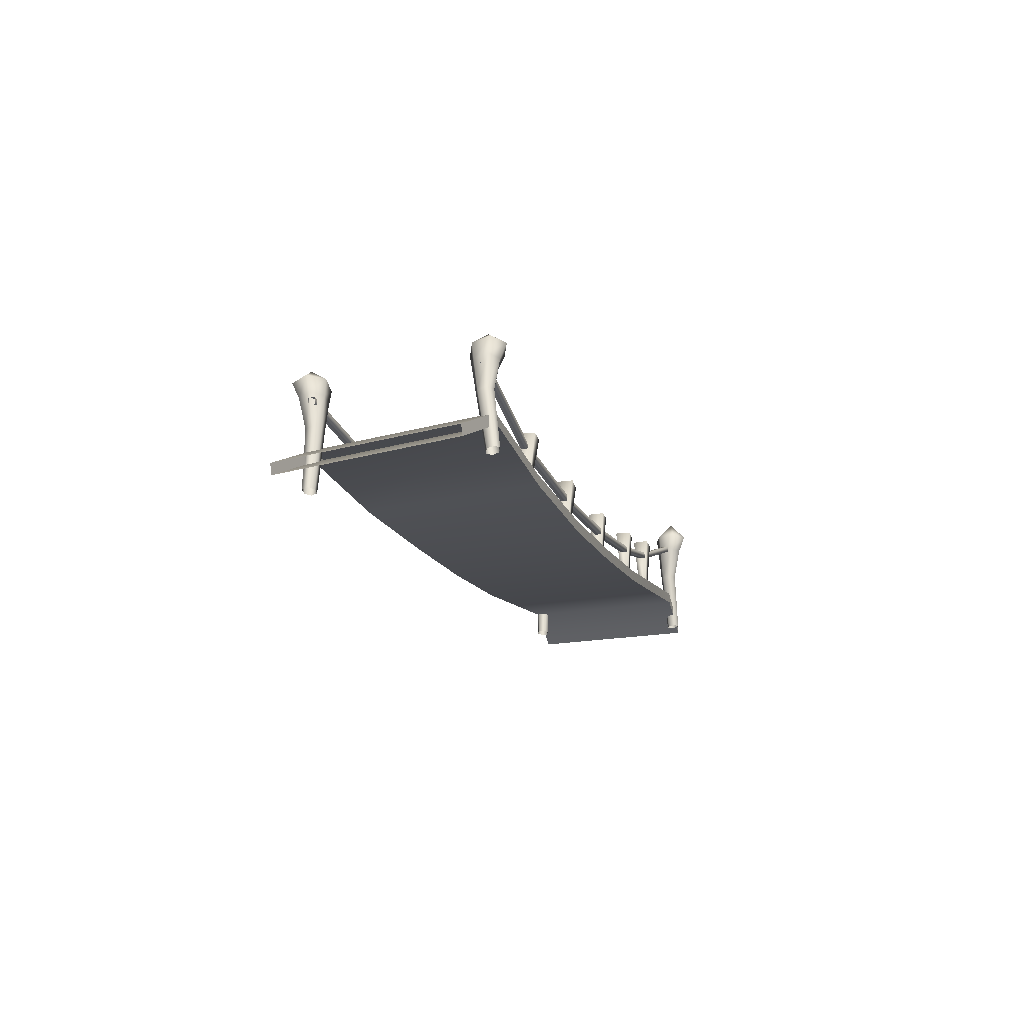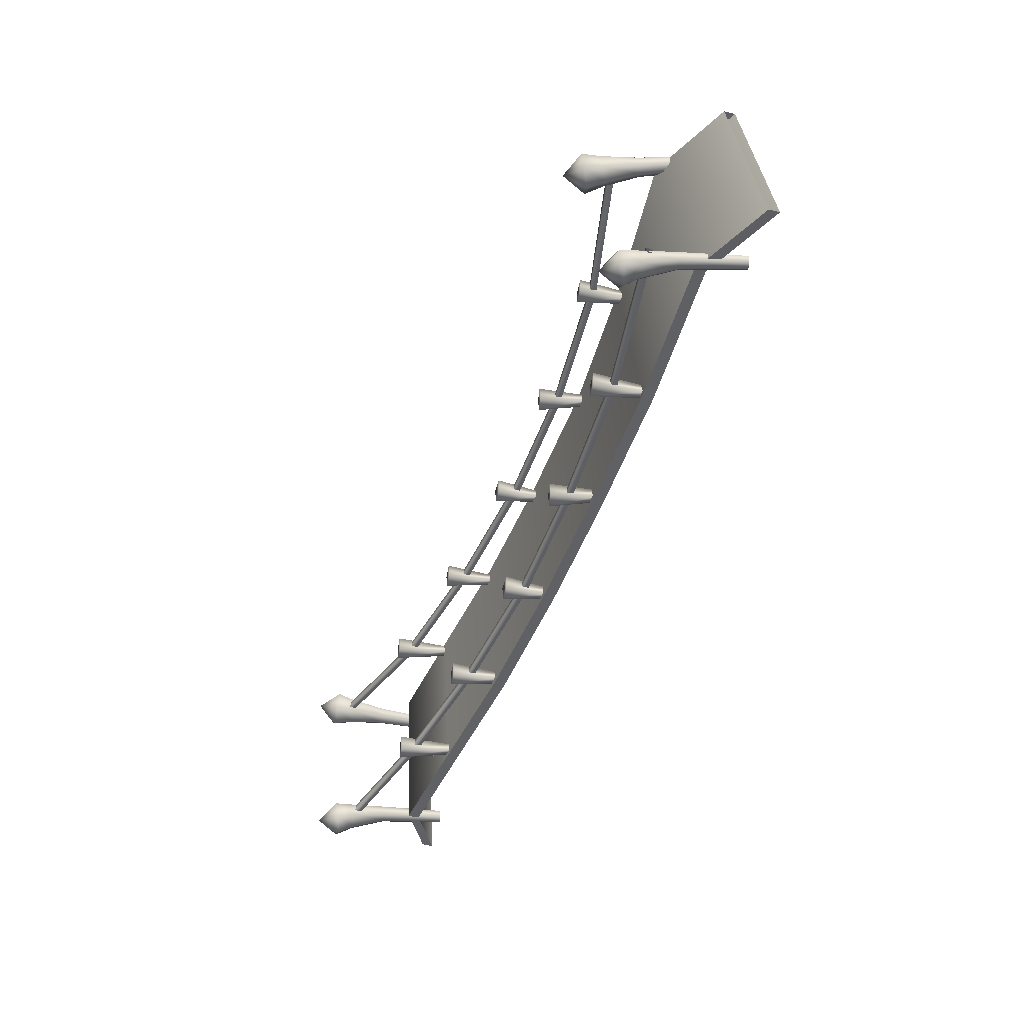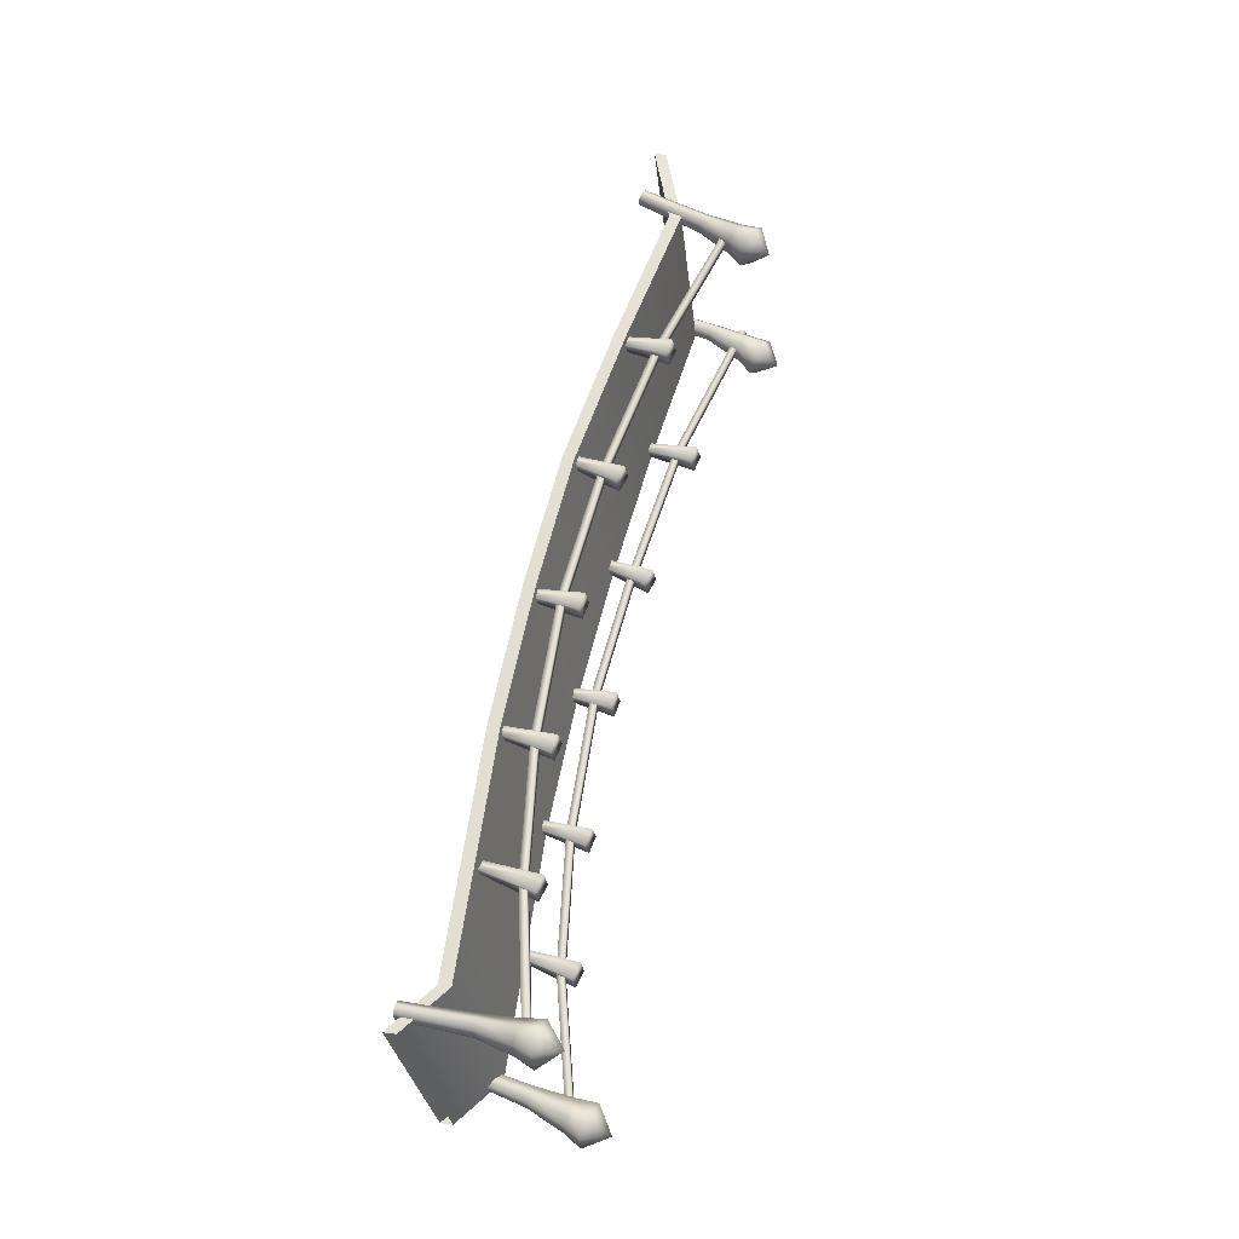
<metadata>
{"format":"obj","ext":"obj","renderer":"f3d","projection":"perspective","resolution":1024,"background":"white","views":[{"elev":-26.0,"azim":-51.2,"up":"+Y"},{"elev":-27.2,"azim":-100.3,"up":"+Z"},{"elev":36.2,"azim":116.0,"up":"+Z"}]}
</metadata>
<code>
g Bridge1
v -10.44 -0.1689 1.871
v -6.63 -0.1567 0.3217
v -6.557 -0.1534 0.4752
v -10.52 -0.1821 1.719
v -3.185 0.2842 -1.015
v -3.113 0.2807 -0.8607
v -0.135 0.8407 -2.189
v -0.06315 0.8372 -2.035
v 2.986 1.783 -3.486
v 3.057 1.78 -3.332
v 5.81 2.963 -4.745
v 5.881 2.959 -4.591
v 8.376 4.477 -6.075
v 8.448 4.473 -5.921
v 5.856 2.801 -4.77
v 8.423 4.315 -6.1
v 3.032 1.622 -3.511
v -0.08837 0.6792 -2.214
v -3.139 0.1227 -1.04
v -6.583 -0.3167 0.3046
v -10.47 -0.3454 1.71
v 8.495 4.312 -5.946
v 5.928 2.798 -4.616
v 5.856 2.801 -4.77
v 8.423 4.315 -6.1
v 3.032 1.622 -3.511
v 3.104 1.618 -3.357
v -0.08837 0.6792 -2.214
v -0.01653 0.6757 -2.06
v -3.139 0.1227 -1.04
v -3.067 0.1192 -0.8861
v -6.583 -0.3167 0.3046
v -6.509 -0.3129 0.4585
v -10.47 -0.3454 1.71
v -10.4 -0.3322 1.862
v 8.51 1.745 -5.823
v 8.547 3.415 -6.025
v 8.457 1.75 -5.987
v 8.616 3.423 -5.815
v 8.31 3.418 -6.063
v 8.272 1.757 -6.017
v 8.141 3.428 -5.892
v 8.141 1.76 -5.883
v 8.21 3.435 -5.683
v 8.194 1.755 -5.719
v 8.447 3.433 -5.644
v 8.379 1.748 -5.689
v 8.616 3.423 -5.815
v 8.51 1.745 -5.823
v 8.632 4.314 -6.252
v 8.741 4.35 -5.923
v 8.257 4.306 -6.312
v 7.991 4.334 -6.043
v 8.1 4.371 -5.713
v 8.475 4.379 -5.653
v 8.741 4.35 -5.923
v 8.702 4.762 -6.455
v 8.846 4.818 -6.018
v 8.205 4.747 -6.534
v 7.852 4.788 -6.177
v 7.997 4.845 -5.74
v 8.494 4.86 -5.661
v 8.846 4.818 -6.018
v 8.349 5.309 -6.171
v 8.349 5.309 -6.171
v 8.349 5.309 -6.171
v 8.349 5.309 -6.171
v 8.349 5.309 -6.171
v 8.349 5.309 -6.171
v 10.42 1.691 -1.966
v 10.32 3.361 -1.793
v 10.58 1.718 -1.912
v 10.11 3.34 -1.862
v 10.49 3.391 -1.961
v 10.71 1.746 -2.043
v 10.45 3.399 -2.198
v 10.68 1.747 -2.227
v 10.24 3.378 -2.267
v 10.52 1.72 -2.282
v 10.07 3.348 -2.099
v 10.39 1.692 -2.151
v 10.11 3.34 -1.862
v 10.42 1.691 -1.966
v 10.32 4.267 -1.576
v 9.992 4.258 -1.684
v 10.59 4.301 -1.843
v 10.53 4.326 -2.217
v 10.2 4.317 -2.324
v 9.928 4.283 -2.058
v 9.992 4.258 -1.684
v 10.38 4.725 -1.394
v 9.94 4.721 -1.536
v 10.74 4.766 -1.747
v 10.65 4.803 -2.242
v 10.21 4.799 -2.384
v 9.856 4.758 -2.031
v 9.94 4.721 -1.536
v 10.28 5.27 -1.839
v 10.28 5.27 -1.839
v 10.28 5.27 -1.839
v 10.28 5.27 -1.839
v 10.28 5.27 -1.839
v 10.28 5.27 -1.839
v 3.074 0.9215 -3.343
v 2.816 2.203 -3.551
v 3.005 2.2 -3.181
v 2.978 0.9234 -3.532
v 3.187 2.216 -3.739
v 3.375 2.212 -3.369
v 3.187 2.216 -3.739
v 3.167 0.9297 -3.629
v 3.264 0.9278 -3.439
v 3.005 2.2 -3.181
v 3.375 2.212 -3.369
v 3.167 0.9297 -3.629
v 3.187 2.216 -3.739
v 5.741 1.895 -4.542
v 5.549 3.266 -4.812
v 5.692 3.268 -4.422
v 5.667 1.894 -4.742
v 5.938 3.262 -4.956
v 6.082 3.264 -4.566
v 5.938 3.262 -4.956
v 5.867 1.892 -4.815
v 5.94 1.893 -4.616
v 5.692 3.268 -4.422
v 6.082 3.264 -4.566
v 5.867 1.892 -4.815
v 5.938 3.262 -4.956
v 0.00227 0.07308 -2.081
v -0.3034 1.273 -2.286
v -0.1349 1.272 -1.906
v -0.08397 0.07355 -2.275
v 0.07507 1.309 -2.453
v 0.2436 1.308 -2.074
v 0.07507 1.309 -2.453
v 0.1097 0.09164 -2.361
v 0.196 0.09117 -2.167
v -0.1349 1.272 -1.906
v 0.2436 1.308 -2.074
v 0.1097 0.09164 -2.361
v 0.07507 1.309 -2.453
v -3.296 -0.5917 -0.7602
v -3.413 0.6986 -1.032
v -3.242 0.693 -0.6539
v -3.383 -0.5888 -0.9539
v -3.036 0.6655 -1.204
v -2.864 0.6598 -0.8251
v -3.036 0.6655 -1.204
v -3.19 -0.6058 -1.041
v -3.103 -0.6087 -0.8478
v -3.242 0.693 -0.6539
v -2.864 0.6598 -0.8251
v -3.19 -0.6058 -1.041
v -3.036 0.6655 -1.204
v -6.579 -1.1 0.4813
v -6.785 0.288 0.3382
v -6.611 0.2586 0.7145
v -6.668 -1.085 0.2887
v -6.408 0.2957 0.1644
v -6.234 0.2663 0.5406
v -6.408 0.2957 0.1644
v -6.475 -1.081 0.1998
v -6.386 -1.096 0.3923
v -6.611 0.2586 0.7145
v -6.234 0.2663 0.5406
v -6.475 -1.081 0.1998
v -6.408 0.2957 0.1644
v -10.2 -2.65 1.874
v -10.02 -0.9982 1.617
v -10.2 -2.654 1.701
v -10.02 -0.9806 1.837
v -10.23 -0.9893 1.507
v -10.37 -2.642 1.615
v -10.44 -0.9628 1.617
v -10.54 -2.626 1.701
v -10.44 -0.9453 1.837
v -10.54 -2.623 1.873
v -10.23 -0.9541 1.947
v -10.37 -2.635 1.96
v -10.02 -0.9806 1.837
v -10.2 -2.65 1.874
v -9.819 -0.1183 1.387
v -9.815 -0.06617 1.732
v -10.16 -0.1164 1.214
v -10.49 -0.06239 1.386
v -10.49 -0.01026 1.732
v -10.15 -0.01215 1.905
v -9.815 -0.06617 1.732
v -9.667 0.3139 1.196
v -9.661 0.3908 1.652
v -10.12 0.3124 0.9673
v -10.56 0.3879 1.195
v -10.55 0.4649 1.652
v -10.1 0.4664 1.88
v -9.661 0.3908 1.652
v -10.06 0.8897 1.331
v -10.06 0.8897 1.331
v -10.06 0.8897 1.331
v -10.06 0.8897 1.331
v -10.06 0.8897 1.331
v -10.06 0.8897 1.331
v -8.773 -2.181 6.032
v -8.532 -0.527 5.838
v -8.608 -2.176 6.08
v -8.743 -0.5201 5.774
v -8.367 -0.5689 5.669
v -8.479 -2.203 5.948
v -8.413 -0.6039 5.436
v -8.515 -2.236 5.767
v -8.624 -0.5971 5.372
v -8.68 -2.241 5.718
v -8.789 -0.5552 5.541
v -8.809 -2.213 5.851
v -8.743 -0.5201 5.774
v -8.773 -2.181 6.032
v -8.341 0.3842 5.853
v -8.673 0.4191 5.748
v -8.081 0.3059 5.587
v -8.152 0.2625 5.217
v -8.483 0.2974 5.111
v -8.744 0.3757 5.377
v -8.673 0.4191 5.748
v -8.189 0.8497 5.932
v -8.626 0.9038 5.792
v -7.844 0.742 5.581
v -7.938 0.6884 5.089
v -8.376 0.7425 4.948
v -8.72 0.8502 5.3
v -8.626 0.9038 5.792
v -8.193 1.296 5.379
v -8.193 1.296 5.379
v -8.193 1.296 5.379
v -8.193 1.296 5.379
v -8.193 1.296 5.379
v -8.193 1.296 5.379
v -5.135 -1.139 4.172
v -5.341 0.2492 4.029
v -5.167 0.2198 4.405
v -5.224 -1.124 3.98
v -4.964 0.257 3.855
v -4.79 0.2275 4.232
v -4.964 0.257 3.855
v -5.031 -1.12 3.891
v -4.942 -1.135 4.083
v -5.167 0.2198 4.405
v -4.79 0.2275 4.232
v -5.031 -1.12 3.891
v -4.964 0.257 3.855
v -1.852 -0.6305 2.931
v -1.969 0.6599 2.658
v -1.798 0.6542 3.037
v -1.939 -0.6276 2.737
v -1.592 0.6267 2.487
v -1.42 0.6211 2.866
v -1.592 0.6267 2.487
v -1.746 -0.6445 2.649
v -1.659 -0.6474 2.843
v -1.798 0.6542 3.037
v -1.42 0.6211 2.866
v -1.746 -0.6445 2.649
v -1.592 0.6267 2.487
v 1.446 0.03433 1.61
v 1.141 1.234 1.405
v 1.309 1.234 1.785
v 1.36 0.0348 1.416
v 1.519 1.27 1.238
v 1.688 1.269 1.617
v 1.519 1.27 1.238
v 1.554 0.05288 1.33
v 1.64 0.05241 1.524
v 1.309 1.234 1.785
v 1.688 1.269 1.617
v 1.554 0.05288 1.33
v 1.519 1.27 1.238
v 4.518 0.8827 0.3482
v 4.261 2.165 0.14
v 4.449 2.161 0.5103
v 4.422 0.8846 0.1587
v 4.631 2.177 -0.0484
v 4.819 2.173 0.3218
v 4.631 2.177 -0.0484
v 4.611 0.891 0.0623
v 4.708 0.889 0.2518
v 4.449 2.161 0.5103
v 4.819 2.173 0.3218
v 4.611 0.891 0.0623
v 4.631 2.177 -0.0484
v 7.205 1.856 -0.8517
v 7.013 3.228 -1.121
v 7.157 3.229 -0.7312
v 7.132 1.856 -1.051
v 7.403 3.223 -1.265
v 7.547 3.225 -0.8749
v 7.403 3.223 -1.265
v 7.331 1.853 -1.125
v 7.405 1.854 -0.9252
v 7.157 3.229 -0.7312
v 7.547 3.225 -0.8749
v 7.331 1.853 -1.125
v 7.403 3.223 -1.265
v -8.655 0.2113 5.716
v -5.158 -0.02824 3.991
v -5.085 -0.02427 4.144
v -8.729 0.1981 5.564
v -1.741 0.2454 2.676
v -1.669 0.242 2.83
v 1.309 0.8019 1.502
v 1.381 0.7985 1.656
v 4.43 1.744 0.2049
v 4.501 1.741 0.3589
v 7.254 2.924 -1.054
v 7.325 2.92 -0.8998
v 10.03 4.434 -1.969
v 10.1 4.43 -1.815
v 7.3 2.762 -1.079
v 10.08 4.272 -1.994
v 4.476 1.583 0.1795
v 1.356 0.6404 1.477
v -1.695 0.08391 2.651
v -5.111 -0.1919 3.975
v -8.683 0.0348 5.556
v 10.15 4.269 -1.84
v 7.372 2.759 -0.9251
v 7.3 2.762 -1.079
v 10.08 4.272 -1.994
v 4.476 1.583 0.1795
v 4.548 1.579 0.3336
v 1.356 0.6404 1.477
v 1.428 0.6369 1.631
v -1.695 0.08391 2.651
v -1.623 0.08045 2.805
v -5.111 -0.1919 3.975
v -5.038 -0.1881 4.129
v -8.683 0.0348 5.556
v -8.608 0.04803 5.708
v -12 -2.673 2.153
v -8.38 -1.058 5.753
v -10.24 -2.331 6.301
v -10.14 -1.4 1.606
v -4.938 -0.8483 4.321
v -6.655 -0.9534 0.1437
v -1.602 -0.4855 3.034
v -3.282 -0.3752 -1.158
v 1.506 0.1489 1.779
v -0.1737 0.2612 -2.413
v 4.643 0.9363 0.482
v 2.964 1.049 -3.71
v 7.375 1.798 -0.6824
v 5.696 1.91 -4.875
v 9.833 2.573 -1.73
v 8.153 2.686 -5.922
v 11.01 1.99 -2.211
v 9.327 2.102 -6.403
v 9.38 1.814 -6.432
v 9.887 2.285 -1.759
v 11.06 1.702 -2.24
v 8.207 2.398 -5.951
v 7.429 1.51 -0.7112
v 5.749 1.622 -4.904
v 4.697 0.6483 0.4532
v 3.017 0.7606 -3.739
v 1.56 -0.1391 1.75
v -0.1201 -0.02682 -2.442
v -1.548 -0.7735 3.005
v -3.228 -0.6628 -1.187
v -4.884 -1.138 4.307
v -6.601 -1.241 0.1296
v -8.326 -1.347 5.755
v -10.08 -1.689 1.607
v -10.19 -2.62 6.302
v -11.95 -2.962 2.155
v 9.887 2.285 -1.759
v 11.01 1.99 -2.211
v 11.06 1.702 -2.24
v 9.833 2.573 -1.73
v 7.375 1.798 -0.6824
v 7.429 1.51 -0.7112
v 4.643 0.9363 0.482
v 4.697 0.6483 0.4532
v 1.56 -0.1391 1.75
v 1.506 0.1489 1.779
v -1.602 -0.4855 3.034
v -1.548 -0.7735 3.005
v -4.884 -1.138 4.307
v -4.884 -1.138 4.307
v -4.938 -0.8483 4.321
v -8.326 -1.347 5.755
v -8.326 -1.347 5.755
v -8.38 -1.058 5.753
v -4.938 -0.8483 4.321
v -10.19 -2.62 6.302
v -8.38 -1.058 5.753
v -8.326 -1.347 5.755
v -10.24 -2.331 6.301
v 9.38 1.814 -6.432
v 8.153 2.686 -5.922
v 8.207 2.398 -5.951
v 9.327 2.102 -6.403
v 5.696 1.91 -4.875
v 5.749 1.622 -4.904
v 2.964 1.049 -3.71
v 3.017 0.7606 -3.739
v -0.1737 0.2612 -2.413
v -0.1201 -0.02682 -2.442
v -3.282 -0.3752 -1.158
v -3.228 -0.6628 -1.187
v -6.655 -0.9534 0.1437
v -6.655 -0.9534 0.1437
v -6.601 -1.241 0.1296
v -10.14 -1.4 1.606
v -10.14 -1.4 1.606
v -10.08 -1.689 1.607
v -10.08 -1.689 1.607
v -12 -2.673 2.153
v -11.95 -2.962 2.155
v -10.14 -1.4 1.606
g Bridge1_0
f -415 -416 -417
f -416 -414 -417
f -413 -416 -415
f -412 -413 -415
f -411 -413 -412
f -410 -411 -412
f -409 -411 -410
f -408 -409 -410
f -407 -409 -408
f -406 -407 -408
f -405 -407 -406
f -404 -405 -406
f -407 -405 -403
f -405 -402 -403
f -409 -407 -401
f -407 -403 -401
f -411 -409 -400
f -409 -401 -400
f -413 -411 -399
f -411 -400 -399
f -413 -399 -398
f -416 -413 -398
f -416 -398 -397
f -414 -416 -397
f -404 -406 -396
f -406 -395 -396
f -406 -408 -395
f -395 -394 -396
f -394 -393 -396
f -392 -394 -395
f -391 -392 -395
f -390 -392 -391
f -389 -390 -391
f -388 -390 -389
f -387 -388 -389
f -386 -388 -387
f -385 -386 -387
f -384 -386 -385
f -383 -384 -385
f -408 -391 -395
f -408 -410 -391
f -410 -389 -391
f -410 -412 -389
f -412 -387 -389
f -412 -415 -387
f -415 -385 -387
f -415 -417 -385
f -417 -383 -385
f -380 -381 -382
f -381 -379 -382
f -378 -381 -380
f -377 -378 -380
f -376 -378 -377
f -375 -376 -377
f -374 -376 -375
f -373 -374 -375
f -372 -374 -373
f -371 -372 -373
f -370 -372 -371
f -369 -370 -371
f -381 -368 -379
f -368 -367 -379
f -378 -366 -381
f -366 -368 -381
f -376 -365 -378
f -365 -366 -378
f -374 -364 -376
f -364 -365 -376
f -372 -363 -374
f -363 -364 -374
f -370 -362 -372
f -362 -363 -372
f -368 -361 -367
f -361 -360 -367
f -366 -359 -368
f -359 -361 -368
f -365 -358 -366
f -358 -359 -366
f -364 -357 -365
f -357 -358 -365
f -363 -356 -364
f -356 -357 -364
f -362 -355 -363
f -355 -356 -363
f -361 -354 -360
f -359 -353 -361
f -358 -352 -359
f -357 -351 -358
f -356 -350 -357
f -355 -349 -356
f -346 -347 -348
f -347 -345 -348
f -344 -347 -346
f -343 -344 -346
f -342 -344 -343
f -341 -342 -343
f -340 -342 -341
f -339 -340 -341
f -338 -340 -339
f -337 -338 -339
f -336 -338 -337
f -335 -336 -337
f -347 -334 -345
f -334 -333 -345
f -344 -332 -347
f -332 -334 -347
f -342 -331 -344
f -331 -332 -344
f -340 -330 -342
f -330 -331 -342
f -338 -329 -340
f -329 -330 -340
f -336 -328 -338
f -328 -329 -338
f -334 -327 -333
f -327 -326 -333
f -332 -325 -334
f -325 -327 -334
f -331 -324 -332
f -324 -325 -332
f -330 -323 -331
f -323 -324 -331
f -329 -322 -330
f -322 -323 -330
f -328 -321 -329
f -321 -322 -329
f -327 -320 -326
f -325 -319 -327
f -324 -318 -325
f -323 -317 -324
f -322 -316 -323
f -321 -315 -322
f -312 -313 -314
f -313 -311 -314
f -310 -313 -312
f -309 -310 -312
f -313 -308 -311
f -308 -307 -311
f -305 -314 -306
f -304 -305 -306
f -306 -303 -304
f -303 -302 -304
f -299 -300 -301
f -300 -298 -301
f -297 -300 -299
f -296 -297 -299
f -300 -295 -298
f -295 -294 -298
f -292 -301 -293
f -291 -292 -293
f -293 -290 -291
f -290 -289 -291
f -286 -287 -288
f -287 -285 -288
f -284 -287 -286
f -283 -284 -286
f -287 -282 -285
f -282 -281 -285
f -279 -288 -280
f -278 -279 -280
f -280 -277 -278
f -277 -276 -278
f -273 -274 -275
f -274 -272 -275
f -271 -274 -273
f -270 -271 -273
f -274 -269 -272
f -269 -268 -272
f -266 -275 -267
f -265 -266 -267
f -267 -264 -265
f -264 -263 -265
f -260 -261 -262
f -261 -259 -262
f -258 -261 -260
f -257 -258 -260
f -261 -256 -259
f -256 -255 -259
f -253 -262 -254
f -252 -253 -254
f -254 -251 -252
f -251 -250 -252
f -247 -248 -249
f -248 -246 -249
f -245 -248 -247
f -244 -245 -247
f -243 -245 -244
f -242 -243 -244
f -241 -243 -242
f -240 -241 -242
f -239 -241 -240
f -238 -239 -240
f -237 -239 -238
f -236 -237 -238
f -248 -235 -246
f -235 -234 -246
f -245 -233 -248
f -233 -235 -248
f -243 -232 -245
f -232 -233 -245
f -241 -231 -243
f -231 -232 -243
f -239 -230 -241
f -230 -231 -241
f -237 -229 -239
f -229 -230 -239
f -235 -228 -234
f -228 -227 -234
f -233 -226 -235
f -226 -228 -235
f -232 -225 -233
f -225 -226 -233
f -231 -224 -232
f -224 -225 -232
f -230 -223 -231
f -223 -224 -231
f -229 -222 -230
f -222 -223 -230
f -228 -221 -227
f -226 -220 -228
f -225 -219 -226
f -224 -218 -225
f -223 -217 -224
f -222 -216 -223
f -213 -214 -215
f -214 -212 -215
f -211 -214 -213
f -210 -211 -213
f -209 -211 -210
f -208 -209 -210
f -207 -209 -208
f -206 -207 -208
f -205 -207 -206
f -204 -205 -206
f -203 -205 -204
f -202 -203 -204
f -214 -201 -212
f -201 -200 -212
f -211 -199 -214
f -199 -201 -214
f -209 -198 -211
f -198 -199 -211
f -207 -197 -209
f -197 -198 -209
f -205 -196 -207
f -196 -197 -207
f -203 -195 -205
f -195 -196 -205
f -201 -194 -200
f -194 -193 -200
f -199 -192 -201
f -192 -194 -201
f -198 -191 -199
f -191 -192 -199
f -197 -190 -198
f -190 -191 -198
f -196 -189 -197
f -189 -190 -197
f -195 -188 -196
f -188 -189 -196
f -194 -187 -193
f -192 -186 -194
f -191 -185 -192
f -190 -184 -191
f -189 -183 -190
f -188 -182 -189
f -179 -180 -181
f -180 -178 -181
f -177 -180 -179
f -176 -177 -179
f -180 -175 -178
f -175 -174 -178
f -172 -181 -173
f -171 -172 -173
f -173 -170 -171
f -170 -169 -171
f -166 -167 -168
f -167 -165 -168
f -164 -167 -166
f -163 -164 -166
f -167 -162 -165
f -162 -161 -165
f -159 -168 -160
f -158 -159 -160
f -160 -157 -158
f -157 -156 -158
f -153 -154 -155
f -154 -152 -155
f -151 -154 -153
f -150 -151 -153
f -154 -149 -152
f -149 -148 -152
f -146 -155 -147
f -145 -146 -147
f -147 -144 -145
f -144 -143 -145
f -140 -141 -142
f -141 -139 -142
f -138 -141 -140
f -137 -138 -140
f -141 -136 -139
f -136 -135 -139
f -133 -142 -134
f -132 -133 -134
f -134 -131 -132
f -131 -130 -132
f -127 -128 -129
f -128 -126 -129
f -125 -128 -127
f -124 -125 -127
f -128 -123 -126
f -123 -122 -126
f -120 -129 -121
f -119 -120 -121
f -121 -118 -119
f -118 -117 -119
f -114 -115 -116
f -115 -113 -116
f -112 -115 -114
f -111 -112 -114
f -110 -112 -111
f -109 -110 -111
f -108 -110 -109
f -107 -108 -109
f -106 -108 -107
f -105 -106 -107
f -104 -106 -105
f -103 -104 -105
f -106 -104 -102
f -104 -101 -102
f -108 -106 -100
f -106 -102 -100
f -110 -108 -99
f -108 -100 -99
f -112 -110 -98
f -110 -99 -98
f -112 -98 -97
f -115 -112 -97
f -115 -97 -96
f -113 -115 -96
f -103 -105 -95
f -105 -94 -95
f -105 -107 -94
f -94 -93 -95
f -93 -92 -95
f -91 -93 -94
f -90 -91 -94
f -89 -91 -90
f -88 -89 -90
f -87 -89 -88
f -86 -87 -88
f -85 -87 -86
f -84 -85 -86
f -83 -85 -84
f -82 -83 -84
f -107 -90 -94
f -107 -109 -90
f -109 -88 -90
f -109 -111 -88
f -111 -86 -88
f -111 -114 -86
f -114 -84 -86
f -114 -116 -84
f -116 -82 -84
f -79 -80 -81
f -80 -78 -81
f -80 -77 -78
f -77 -76 -78
f -77 -75 -76
f -75 -74 -76
f -75 -73 -74
f -73 -72 -74
f -73 -71 -72
f -71 -70 -72
f -71 -69 -70
f -69 -68 -70
f -69 -67 -68
f -67 -66 -68
f -67 -65 -66
f -65 -64 -66
f -61 -62 -63
f -62 -60 -63
f -62 -59 -60
f -59 -58 -60
f -59 -57 -58
f -57 -56 -58
f -57 -55 -56
f -55 -54 -56
f -55 -53 -54
f -53 -52 -54
f -53 -51 -52
f -51 -50 -52
f -51 -49 -50
f -49 -48 -50
f -49 -47 -48
f -47 -46 -48
f -43 -44 -45
f -44 -42 -45
f -45 -42 -41
f -40 -45 -41
f -40 -41 -39
f -38 -40 -39
f -38 -39 -37
f -39 -36 -37
f -37 -36 -35
f -34 -37 -35
f -34 -35 -33
f -35 -31 -32
f -32 -31 -30
f -27 -28 -29
f -24 -25 -26
f -25 -23 -26
f -20 -21 -22
f -21 -19 -22
f -18 -21 -20
f -17 -18 -20
f -16 -18 -17
f -15 -16 -17
f -16 -15 -14
f -15 -13 -14
f -12 -14 -13
f -11 -12 -13
f -12 -11 -10
f -11 -8 -9
f -7 -9 -8
f -5 -6 -8
f -2 -3 -4
f -3 -1 -4

</code>
